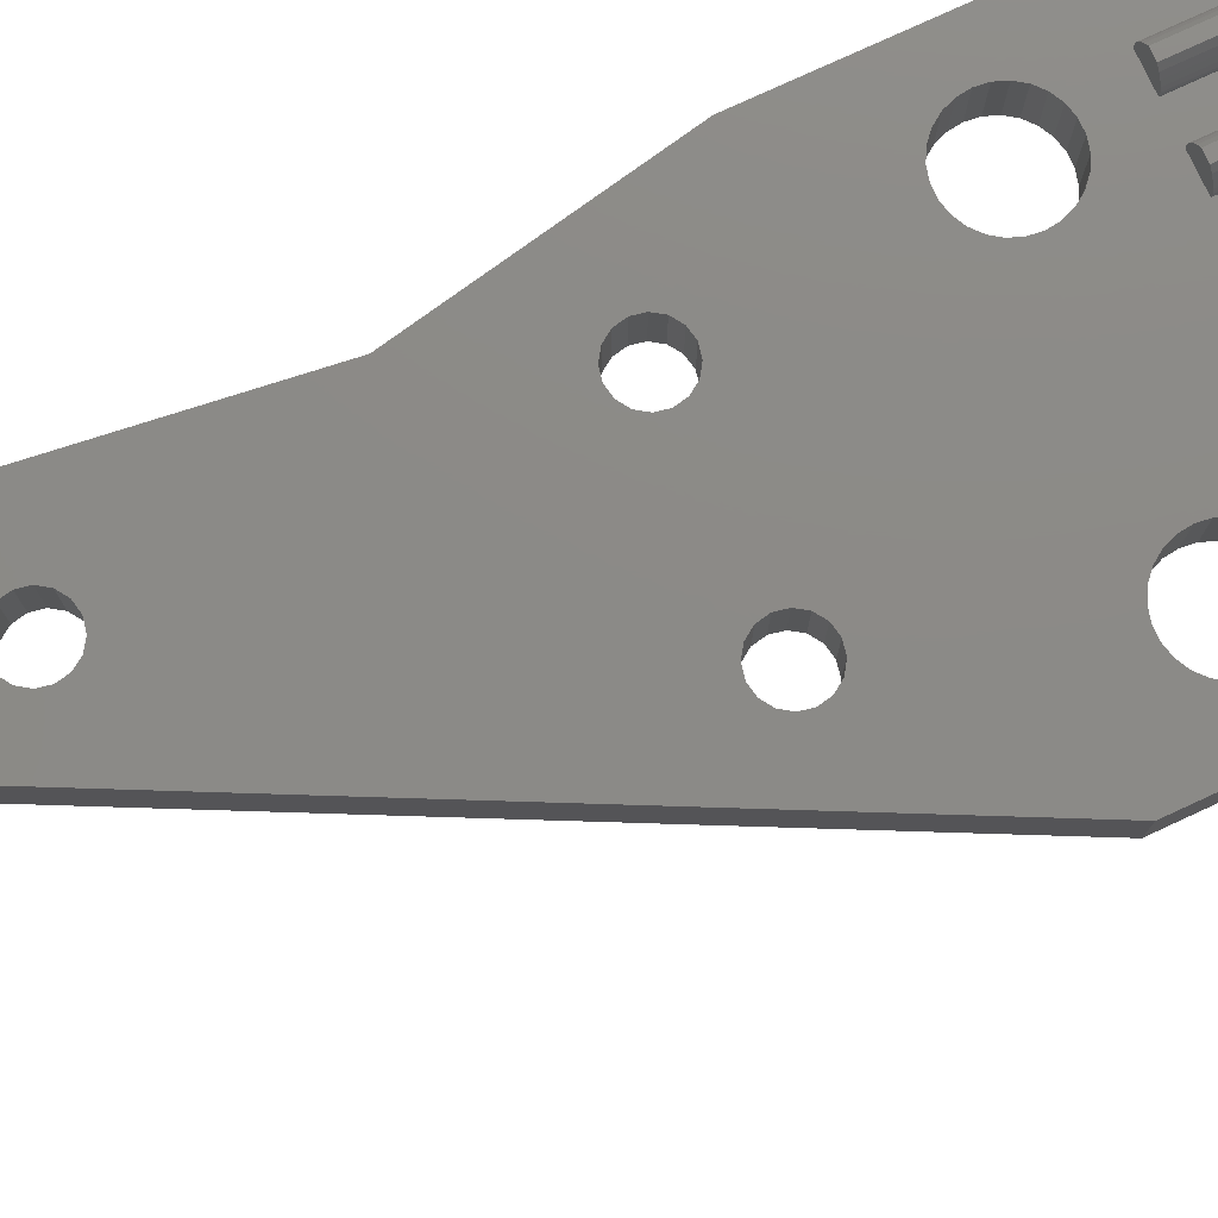
<metadata>
{"format":"stl","ext":"stl","renderer":"f3d","projection":"perspective","resolution":1024,"background":"white","views":[{"elev":77.4,"azim":-114.8,"up":"+Z"}]}
</metadata>
<code>
# stl→obj: 420 verts, 852 faces
v -17.16 -5.25 6.036
v -17.02 9.404e-17 5.798
v -17.16 1.467e-16 6.036
v -17.02 -5.25 5.798
v -18.2 -5.25 5.56
v -18.1 9.404e-17 5.798
v -18.2 4.117e-17 5.56
v -18.1 -5.25 5.798
v -17.96 1.467e-16 6.036
v -17.96 -5.25 6.036
v -0.01101 -6.384e-16 2.5
v -0.1037 -2.498e-16 4.25
v -0.01101 -2.498e-16 4.25
v -1.092 -2.498e-16 4.25
v -2.931 -2.498e-16 4.25
v -3.919 -2.498e-16 4.25
v -5.759 -2.498e-16 4.25
v -6.747 -2.498e-16 4.25
v -8.586 -2.498e-16 4.25
v -9.574 -2.498e-16 4.25
v -18.15 -6.384e-16 2.5
v -11.41 -2.498e-16 4.25
v -12.4 -2.498e-16 4.25
v -14.24 -2.498e-16 4.25
v -15.23 -2.498e-16 4.25
v -17.07 -2.498e-16 4.25
v -18.06 -2.498e-16 4.25
v -18.15 -2.498e-16 4.25
v -0.1951 1.467e-16 6.036
v -0.8271 1.984e-16 6.268
v -0.3683 1.984e-16 6.268
v -1 1.467e-16 6.036
v -0.0581 9.404e-17 5.798
v -1.137 9.404e-17 5.798
v 0.04106 4.117e-17 5.56
v -1.236 4.117e-17 5.56
v 0.09911 -1.095e-17 5.326
v -1.295 -1.095e-17 5.326
v 0.1039 -6.091e-17 5.101
v -1.299 -6.091e-17 5.101
v -3.023 1.467e-16 6.036
v -3.655 1.984e-16 6.268
v -3.196 1.984e-16 6.268
v -3.828 1.467e-16 6.036
v -2.886 9.404e-17 5.798
v -3.965 9.404e-17 5.798
v -2.786 4.117e-17 5.56
v -4.064 4.117e-17 5.56
v -2.728 -1.095e-17 5.326
v -4.122 -1.095e-17 5.326
v -2.724 -6.091e-17 5.101
v -4.127 -6.091e-17 5.101
v -5.85 1.467e-16 6.036
v -6.482 1.984e-16 6.268
v -6.023 1.984e-16 6.268
v -6.655 1.467e-16 6.036
v -5.713 9.404e-17 5.798
v -6.792 9.404e-17 5.798
v -5.614 4.117e-17 5.56
v -6.891 4.117e-17 5.56
v -5.556 -1.095e-17 5.326
v -6.949 -1.095e-17 5.326
v -5.551 -6.091e-17 5.101
v -6.954 -6.091e-17 5.101
v -8.677 1.467e-16 6.036
v -9.309 1.984e-16 6.268
v -8.851 1.984e-16 6.268
v -9.483 1.467e-16 6.036
v -8.54 9.404e-17 5.798
v -9.62 9.404e-17 5.798
v -8.441 4.117e-17 5.56
v -9.719 4.117e-17 5.56
v -8.383 -1.095e-17 5.326
v -9.777 -1.095e-17 5.326
v -8.378 -6.091e-17 5.101
v -9.782 -6.091e-17 5.101
v -11.5 1.467e-16 6.036
v -12.14 1.984e-16 6.268
v -11.68 1.984e-16 6.268
v -12.31 1.467e-16 6.036
v -11.37 9.404e-17 5.798
v -12.45 9.404e-17 5.798
v -11.27 4.117e-17 5.56
v -12.55 4.117e-17 5.56
v -11.21 -1.095e-17 5.326
v -12.6 -1.095e-17 5.326
v -11.21 -6.091e-17 5.101
v -12.61 -6.091e-17 5.101
v -14.33 1.467e-16 6.036
v -14.96 1.984e-16 6.268
v -14.51 1.984e-16 6.268
v -15.14 1.467e-16 6.036
v -14.2 9.404e-17 5.798
v -15.27 9.404e-17 5.798
v -14.1 4.117e-17 5.56
v -15.37 4.117e-17 5.56
v -14.04 -1.095e-17 5.326
v -15.43 -1.095e-17 5.326
v -14.03 -6.091e-17 5.101
v -15.44 -6.091e-17 5.101
v -17.79 1.984e-16 6.268
v -17.33 1.984e-16 6.268
v -16.92 4.117e-17 5.56
v -16.87 -1.095e-17 5.326
v -18.26 -1.095e-17 5.326
v -16.86 -6.091e-17 5.101
v -18.26 -6.091e-17 5.101
v -17.33 -5.25 6.268
v -17.79 -5.25 6.268
v -16.86 -5.25 5.101
v -17.07 -5.25 4.25
v -18.06 -5.25 4.25
v -18.26 -5.25 5.101
v -16.87 -5.25 5.326
v -18.26 -5.25 5.326
v -16.92 -5.25 5.56
v -18.15 -5.25 2.5
v -18.15 -5.25 4.25
v -15.23 -5.25 4.25
v -14.24 -5.25 4.25
v -12.4 -5.25 4.25
v -11.41 -5.25 4.25
v -9.574 -5.25 4.25
v -8.586 -5.25 4.25
v -0.01101 -5.25 2.5
v -6.747 -5.25 4.25
v -5.759 -5.25 4.25
v -3.919 -5.25 4.25
v -2.931 -5.25 4.25
v -1.092 -5.25 4.25
v -0.1037 -5.25 4.25
v -0.01101 -5.25 4.25
v -15.14 -5.25 6.036
v -14.51 -5.25 6.268
v -14.96 -5.25 6.268
v -14.33 -5.25 6.036
v -15.27 -5.25 5.798
v -14.2 -5.25 5.798
v -15.37 -5.25 5.56
v -14.1 -5.25 5.56
v -15.43 -5.25 5.326
v -14.04 -5.25 5.326
v -15.44 -5.25 5.101
v -14.03 -5.25 5.101
v -12.31 -5.25 6.036
v -11.68 -5.25 6.268
v -12.14 -5.25 6.268
v -11.5 -5.25 6.036
v -12.45 -5.25 5.798
v -11.37 -5.25 5.798
v -12.55 -5.25 5.56
v -11.27 -5.25 5.56
v -12.6 -5.25 5.326
v -11.21 -5.25 5.326
v -12.61 -5.25 5.101
v -11.21 -5.25 5.101
v -9.483 -5.25 6.036
v -8.851 -5.25 6.268
v -9.309 -5.25 6.268
v -8.677 -5.25 6.036
v -9.62 -5.25 5.798
v -8.54 -5.25 5.798
v -9.719 -5.25 5.56
v -8.441 -5.25 5.56
v -9.777 -5.25 5.326
v -8.383 -5.25 5.326
v -9.782 -5.25 5.101
v -8.378 -5.25 5.101
v -6.655 -5.25 6.036
v -6.023 -5.25 6.268
v -6.482 -5.25 6.268
v -5.85 -5.25 6.036
v -6.792 -5.25 5.798
v -5.713 -5.25 5.798
v -6.891 -5.25 5.56
v -5.614 -5.25 5.56
v -6.949 -5.25 5.326
v -5.556 -5.25 5.326
v -6.954 -5.25 5.101
v -5.551 -5.25 5.101
v -3.828 -5.25 6.036
v -3.196 -5.25 6.268
v -3.655 -5.25 6.268
v -3.023 -5.25 6.036
v -3.965 -5.25 5.798
v -2.886 -5.25 5.798
v -4.064 -5.25 5.56
v -2.786 -5.25 5.56
v -4.122 -5.25 5.326
v -2.728 -5.25 5.326
v -4.127 -5.25 5.101
v -2.724 -5.25 5.101
v -1 -5.25 6.036
v -0.3683 -5.25 6.268
v -0.8271 -5.25 6.268
v -0.1951 -5.25 6.036
v -1.137 -5.25 5.798
v -0.0581 -5.25 5.798
v -1.236 -5.25 5.56
v 0.04106 -5.25 5.56
v -1.295 -5.25 5.326
v 0.09911 -5.25 5.326
v -1.299 -5.25 5.101
v 0.1039 -5.25 5.101
v 0 0 2.5
v -2 4 2.5
v 0 10 2.5
v -2.059 3.521 2.5
v -2.229 3.07 2.5
v -2.503 2.674 2.5
v -2.864 2.354 2.5
v -3.291 2.13 2.5
v -3.759 2.015 2.5
v -4.241 2.015 2.5
v -4.709 2.13 2.5
v -5.941 4.479 2.5
v -6.25 14 2.5
v -6.155 13.52 2.5
v -2 20 2.5
v -12.52 15.16 2.5
v -5.479 28.84 2.5
v -12.12 13.12 2.5
v -14 4 2.5
v -6 4 2.5
v -5.941 3.521 2.5
v -14.06 3.521 2.5
v -5.771 3.07 2.5
v -11.84 13.52 2.5
v -11.75 14 2.5
v -12.52 12.84 2.5
v -14.23 3.07 2.5
v -5.497 2.674 2.5
v -14.23 4.93 2.5
v -14.5 5.326 2.5
v -14.86 5.646 2.5
v -14.06 4.479 2.5
v -14.5 2.674 2.5
v -5.136 2.354 2.5
v -14.86 2.354 2.5
v -15.29 2.13 2.5
v -20 0 2.5
v -15.76 2.015 2.5
v -17.94 3.521 2.5
v -18 4 2.5
v -17.77 3.07 2.5
v -17.5 2.674 2.5
v -17.14 2.354 2.5
v -16.71 2.13 2.5
v -16.24 2.015 2.5
v -2.059 4.479 2.5
v -2.229 4.93 2.5
v -3.845 29.52 2.5
v 0 36 2.5
v -2.503 5.326 2.5
v -2.864 5.646 2.5
v -3.291 5.87 2.5
v -3.759 5.985 2.5
v -3.845 14.48 2.5
v -3.75 14 2.5
v -4.116 14.88 2.5
v -4.116 30.88 2.5
v -3.845 30.48 2.5
v -4.521 31.16 2.5
v -5 31.25 2.5
v -4 40 2.5
v 0 40 2.5
v -5.479 31.16 2.5
v -5.884 30.88 2.5
v -6.155 30.48 2.5
v -5.884 29.12 2.5
v -13 15.25 2.5
v -6.155 29.52 2.5
v -13.48 15.16 2.5
v -6.25 30 2.5
v -13.88 14.88 2.5
v -20 8 2.5
v -14.16 14.48 2.5
v -13.48 12.84 2.5
v -15.76 5.985 2.5
v -13.88 13.12 2.5
v -16.24 5.985 2.5
v -14.16 13.52 2.5
v -14.25 14 2.5
v -16.71 5.87 2.5
v -17.14 5.646 2.5
v -17.5 5.326 2.5
v -17.77 4.93 2.5
v -17.94 4.479 2.5
v -3.75 30 2.5
v -4.521 15.16 2.5
v -4.116 29.12 2.5
v -5 15.25 2.5
v -4.521 28.84 2.5
v -5.479 15.16 2.5
v -5 28.75 2.5
v -5.884 14.88 2.5
v -12.12 14.88 2.5
v -6.155 14.48 2.5
v -11.84 14.48 2.5
v -4.521 12.84 2.5
v -3.845 13.52 2.5
v -4.116 13.12 2.5
v -4.241 5.985 2.5
v -5 12.75 2.5
v -4.709 5.87 2.5
v -5.479 12.84 2.5
v -5.136 5.646 2.5
v -5.884 13.12 2.5
v -5.497 5.326 2.5
v -5.771 4.93 2.5
v -13 12.75 2.5
v -15.29 5.87 2.5
v -5.941 4.479 5
v -14.06 4.479 5
v -14 4 5
v -20 8 5
v -13.88 13.12 5
v -14.16 13.52 5
v -13.48 12.84 5
v -14.23 4.93 5
v -14.25 14 5
v -14.5 5.326 5
v -4.116 29.12 5
v -2 20 5
v -3.845 29.52 5
v -3.845 14.48 5
v -3.75 14 5
v -4.521 28.84 5
v -4.116 14.88 5
v -5 28.75 5
v -4.521 15.16 5
v -5.479 28.84 5
v -5 15.25 5
v -12.52 15.16 5
v -5.479 15.16 5
v -5.884 29.12 5
v -13 15.25 5
v -6.155 29.52 5
v -5.884 14.88 5
v -13.48 15.16 5
v -6.25 30 5
v -12.12 14.88 5
v -4 40 5
v 0 36 5
v 0 40 5
v 0 10 5
v -2.059 4.479 5
v -2 4 5
v -2.229 4.93 5
v -3.845 13.52 5
v -4.116 13.12 5
v -2.503 5.326 5
v -3.75 30 5
v -3.845 30.48 5
v -5 31.25 5
v -4.116 30.88 5
v -4.521 31.16 5
v -5.479 31.16 5
v -5.884 30.88 5
v -6.155 30.48 5
v -6.155 14.48 5
v -13.88 14.88 5
v -6.25 14 5
v -11.84 14.48 5
v -11.75 14 5
v -14.86 5.646 5
v -15.29 5.87 5
v -15.76 5.985 5
v -16.24 5.985 5
v -14.16 14.48 5
v -16.71 5.87 5
v -17.14 5.646 5
v -17.5 5.326 5
v -17.77 4.93 5
v -17.94 4.479 5
v -18 4 5
v 0 0 5
v -2.059 3.521 5
v -2.229 3.07 5
v -2.503 2.674 5
v -2.864 2.354 5
v -3.291 2.13 5
v -3.759 2.015 5
v -4.241 2.015 5
v -4.709 2.13 5
v -5.497 5.326 5
v -12.52 12.84 5
v -5.771 4.93 5
v -11.84 13.52 5
v -12.12 13.12 5
v -6 4 5
v -5.941 3.521 5
v -14.06 3.521 5
v -13 12.75 5
v -5.771 3.07 5
v -14.23 3.07 5
v -5.497 2.674 5
v -14.5 2.674 5
v -5.136 2.354 5
v -14.86 2.354 5
v -15.29 2.13 5
v -20 0 5
v -15.76 2.015 5
v -16.24 2.015 5
v -17.94 3.521 5
v -16.71 2.13 5
v -17.14 2.354 5
v -17.5 2.674 5
v -17.77 3.07 5
v -2.864 5.646 5
v -4.521 12.84 5
v -3.291 5.87 5
v -3.759 5.985 5
v -4.241 5.985 5
v -5 12.75 5
v -4.709 5.87 5
v -5.479 12.84 5
v -5.136 5.646 5
v -5.884 13.12 5
v -6.155 13.52 5
f 1 2 3
f 2 1 4
f 5 6 7
f 6 5 8
f 8 9 6
f 9 8 10
f 11 12 13
f 12 11 14
f 14 11 15
f 15 11 16
f 16 11 17
f 17 11 18
f 18 11 19
f 19 11 20
f 21 20 11
f 20 21 22
f 22 21 23
f 23 21 24
f 24 21 25
f 25 21 26
f 26 21 27
f 27 21 28
f 29 30 31
f 29 32 30
f 33 32 29
f 33 34 32
f 35 34 33
f 35 36 34
f 37 36 35
f 37 38 36
f 39 38 37
f 39 40 38
f 12 40 39
f 40 12 14
f 41 42 43
f 41 44 42
f 45 44 41
f 45 46 44
f 47 46 45
f 47 48 46
f 49 48 47
f 49 50 48
f 51 50 49
f 51 52 50
f 15 52 51
f 52 15 16
f 53 54 55
f 53 56 54
f 57 56 53
f 57 58 56
f 59 58 57
f 59 60 58
f 61 60 59
f 61 62 60
f 63 62 61
f 63 64 62
f 17 64 63
f 64 17 18
f 65 66 67
f 65 68 66
f 69 68 65
f 69 70 68
f 71 70 69
f 71 72 70
f 73 72 71
f 73 74 72
f 75 74 73
f 75 76 74
f 19 76 75
f 76 19 20
f 77 78 79
f 77 80 78
f 81 80 77
f 81 82 80
f 83 82 81
f 83 84 82
f 85 84 83
f 85 86 84
f 87 86 85
f 87 88 86
f 22 88 87
f 88 22 23
f 89 90 91
f 89 92 90
f 93 92 89
f 93 94 92
f 95 94 93
f 95 96 94
f 97 96 95
f 97 98 96
f 99 98 97
f 99 100 98
f 24 100 99
f 100 24 25
f 3 101 102
f 3 9 101
f 2 9 3
f 2 6 9
f 103 6 2
f 103 7 6
f 104 7 103
f 104 105 7
f 106 105 104
f 106 107 105
f 26 107 106
f 107 26 27
f 101 108 102
f 108 101 109
f 108 3 102
f 3 108 1
f 110 26 106
f 26 110 111
f 112 107 27
f 107 112 113
f 10 101 9
f 101 10 109
f 114 106 104
f 106 114 110
f 115 7 105
f 7 115 5
f 4 103 2
f 103 4 116
f 116 104 103
f 104 116 114
f 113 105 107
f 105 113 115
f 117 112 118
f 112 117 111
f 111 117 119
f 119 117 120
f 120 117 121
f 121 117 122
f 122 117 123
f 123 117 124
f 125 124 117
f 124 125 126
f 126 125 127
f 127 125 128
f 128 125 129
f 129 125 130
f 130 125 131
f 131 125 132
f 10 108 109
f 10 1 108
f 8 1 10
f 8 4 1
f 5 4 8
f 5 116 4
f 115 116 5
f 115 114 116
f 113 114 115
f 113 110 114
f 112 110 113
f 110 112 111
f 133 134 135
f 133 136 134
f 137 136 133
f 137 138 136
f 139 138 137
f 139 140 138
f 141 140 139
f 141 142 140
f 143 142 141
f 143 144 142
f 119 144 143
f 144 119 120
f 145 146 147
f 145 148 146
f 149 148 145
f 149 150 148
f 151 150 149
f 151 152 150
f 153 152 151
f 153 154 152
f 155 154 153
f 155 156 154
f 121 156 155
f 156 121 122
f 157 158 159
f 157 160 158
f 161 160 157
f 161 162 160
f 163 162 161
f 163 164 162
f 165 164 163
f 165 166 164
f 167 166 165
f 167 168 166
f 123 168 167
f 168 123 124
f 169 170 171
f 169 172 170
f 173 172 169
f 173 174 172
f 175 174 173
f 175 176 174
f 177 176 175
f 177 178 176
f 179 178 177
f 179 180 178
f 126 180 179
f 180 126 127
f 181 182 183
f 181 184 182
f 185 184 181
f 185 186 184
f 187 186 185
f 187 188 186
f 189 188 187
f 189 190 188
f 191 190 189
f 191 192 190
f 128 192 191
f 192 128 129
f 193 194 195
f 193 196 194
f 197 196 193
f 197 198 196
f 199 198 197
f 199 200 198
f 201 200 199
f 201 202 200
f 203 202 201
f 203 204 202
f 130 204 203
f 204 130 131
f 136 93 89
f 93 136 138
f 139 94 96
f 94 139 137
f 137 92 94
f 92 137 133
f 138 95 93
f 95 138 140
f 90 134 91
f 134 90 135
f 134 89 91
f 89 134 136
f 144 24 99
f 24 144 120
f 133 90 92
f 90 133 135
f 142 99 97
f 99 142 144
f 143 98 100
f 98 143 141
f 141 96 98
f 96 141 139
f 140 97 95
f 97 140 142
f 119 100 25
f 100 119 143
f 148 81 77
f 81 148 150
f 151 82 84
f 82 151 149
f 149 80 82
f 80 149 145
f 78 146 79
f 146 78 147
f 146 77 79
f 77 146 148
f 156 22 87
f 22 156 122
f 121 88 23
f 88 121 155
f 145 78 80
f 78 145 147
f 153 84 86
f 84 153 151
f 150 83 81
f 83 150 152
f 152 85 83
f 85 152 154
f 154 87 85
f 87 154 156
f 155 86 88
f 86 155 153
f 160 69 65
f 69 160 162
f 163 70 72
f 70 163 161
f 161 68 70
f 68 161 157
f 162 71 69
f 71 162 164
f 66 158 67
f 158 66 159
f 158 65 67
f 65 158 160
f 168 19 75
f 19 168 124
f 157 66 68
f 66 157 159
f 166 75 73
f 75 166 168
f 167 74 76
f 74 167 165
f 165 72 74
f 72 165 163
f 164 73 71
f 73 164 166
f 123 76 20
f 76 123 167
f 172 57 53
f 57 172 174
f 175 58 60
f 58 175 173
f 173 56 58
f 56 173 169
f 174 59 57
f 59 174 176
f 54 170 55
f 170 54 171
f 170 53 55
f 53 170 172
f 180 17 63
f 17 180 127
f 169 54 56
f 54 169 171
f 178 63 61
f 63 178 180
f 179 62 64
f 62 179 177
f 177 60 62
f 60 177 175
f 176 61 59
f 61 176 178
f 126 64 18
f 64 126 179
f 184 45 41
f 45 184 186
f 187 46 48
f 46 187 185
f 185 44 46
f 44 185 181
f 42 182 43
f 182 42 183
f 182 41 43
f 41 182 184
f 192 15 51
f 15 192 129
f 128 52 16
f 52 128 191
f 181 42 44
f 42 181 183
f 190 51 49
f 51 190 192
f 189 48 50
f 48 189 187
f 186 47 45
f 47 186 188
f 188 49 47
f 49 188 190
f 191 50 52
f 50 191 189
f 196 33 29
f 33 196 198
f 199 34 36
f 34 199 197
f 197 32 34
f 32 197 193
f 198 35 33
f 35 198 200
f 30 194 31
f 194 30 195
f 194 29 31
f 29 194 196
f 204 12 39
f 12 204 131
f 193 30 32
f 30 193 195
f 202 39 37
f 39 202 204
f 203 38 40
f 38 203 201
f 201 36 38
f 36 201 199
f 200 37 35
f 37 200 202
f 130 40 14
f 40 130 203
f 117 28 21
f 28 117 118
f 132 11 13
f 11 132 125
f 117 11 125
f 11 117 21
f 12 132 13
f 132 12 131
f 28 112 27
f 112 28 118
f 26 119 25
f 119 26 111
f 24 121 23
f 121 24 120
f 22 123 20
f 123 22 122
f 19 126 18
f 126 19 124
f 17 128 16
f 128 17 127
f 15 130 14
f 130 15 129
f 205 206 207
f 205 208 206
f 205 209 208
f 205 210 209
f 205 211 210
f 205 212 211
f 205 213 212
f 205 214 213
f 205 215 214
f 216 217 218
f 219 220 221
f 216 222 217
f 223 224 225
f 226 225 227
f 217 228 229
f 217 222 228
f 216 230 222
f 231 227 232
f 216 233 230
f 234 230 233
f 235 230 234
f 224 223 236
f 237 232 238
f 239 238 215
f 240 215 205
f 225 226 223
f 227 231 226
f 232 237 231
f 238 239 237
f 215 240 239
f 241 240 205
f 240 241 242
f 243 241 244
f 245 241 243
f 246 241 245
f 247 241 246
f 248 241 247
f 249 241 248
f 242 241 249
f 250 207 206
f 251 207 250
f 252 253 219
f 254 207 251
f 255 207 254
f 256 207 255
f 257 207 256
f 258 207 259
f 207 258 219
f 260 219 258
f 261 253 262
f 263 253 261
f 264 253 263
f 253 265 266
f 253 264 265
f 267 265 264
f 268 265 267
f 269 265 268
f 221 220 270
f 271 270 220
f 270 271 272
f 273 272 271
f 272 273 274
f 275 274 273
f 274 275 269
f 276 269 275
f 276 275 277
f 278 279 280
f 281 280 279
f 276 280 281
f 280 276 282
f 282 276 283
f 276 281 284
f 276 284 285
f 276 285 286
f 276 286 287
f 276 287 288
f 276 244 241
f 244 276 288
f 283 276 277
f 269 276 265
f 253 252 289
f 262 253 289
f 290 219 260
f 219 291 252
f 292 219 290
f 219 293 291
f 294 219 292
f 219 295 293
f 296 297 294
f 219 221 295
f 298 299 296
f 297 296 299
f 299 298 229
f 220 294 297
f 229 298 217
f 294 220 219
f 207 257 300
f 207 301 259
f 207 302 301
f 300 257 303
f 207 300 302
f 304 303 305
f 303 304 300
f 306 305 307
f 305 306 304
f 308 307 309
f 308 309 310
f 307 308 306
f 218 310 216
f 236 216 224
f 310 218 308
f 216 236 233
f 230 235 311
f 312 311 235
f 311 312 278
f 279 278 312
f 313 314 315
f 316 317 318
f 319 320 314
f 316 318 321
f 319 322 320
f 323 324 325
f 324 326 327
f 328 324 323
f 324 329 326
f 330 324 328
f 324 331 329
f 332 324 330
f 324 333 331
f 334 324 332
f 324 335 333
f 334 332 336
f 324 334 335
f 337 336 338
f 335 334 339
f 340 338 341
f 342 339 334
f 343 344 345
f 346 347 348
f 346 349 347
f 350 346 327
f 351 346 350
f 346 352 349
f 344 325 324
f 325 344 353
f 344 354 353
f 355 344 343
f 344 356 354
f 344 357 356
f 344 355 357
f 343 358 355
f 343 359 358
f 343 360 359
f 339 342 361
f 362 341 360
f 316 360 343
f 363 364 365
f 361 364 363
f 364 361 342
f 336 337 334
f 338 340 337
f 341 362 340
f 360 316 362
f 319 366 322
f 319 367 366
f 319 368 367
f 317 369 368
f 316 321 370
f 317 316 369
f 369 316 371
f 371 316 372
f 372 316 373
f 373 316 374
f 375 316 376
f 374 316 375
f 362 316 370
f 327 346 324
f 346 348 377
f 378 377 348
f 379 377 378
f 380 377 379
f 381 377 380
f 382 377 381
f 383 377 382
f 384 377 383
f 385 377 384
f 386 387 388
f 389 363 365
f 390 363 389
f 314 388 387
f 314 313 388
f 313 315 391
f 391 315 392
f 393 392 315
f 314 387 394
f 314 394 319
f 368 319 317
f 392 393 395
f 396 395 393
f 395 396 397
f 398 397 396
f 397 398 399
f 400 399 398
f 399 400 385
f 401 385 400
f 385 401 377
f 402 401 403
f 402 403 404
f 402 376 316
f 376 402 405
f 401 402 377
f 406 402 404
f 407 402 406
f 408 402 407
f 409 402 408
f 405 402 409
f 346 410 352
f 411 346 351
f 346 412 410
f 413 346 411
f 346 413 412
f 413 411 414
f 415 414 411
f 414 415 416
f 417 416 415
f 416 417 418
f 419 418 417
f 418 419 386
f 390 386 419
f 390 419 420
f 387 386 390
f 390 420 363
f 346 219 324
f 219 346 207
f 324 253 344
f 253 324 219
f 344 266 345
f 266 344 253
f 266 343 345
f 343 266 265
f 276 343 265
f 343 276 316
f 241 316 276
f 316 241 402
f 241 377 402
f 377 241 205
f 377 207 346
f 207 377 205
f 221 336 332
f 336 221 270
f 336 272 338
f 272 336 270
f 338 274 341
f 274 338 272
f 341 269 360
f 269 341 274
f 360 268 359
f 268 360 269
f 268 358 359
f 358 268 267
f 267 355 358
f 355 267 264
f 264 357 355
f 357 264 263
f 263 356 357
f 356 263 261
f 262 356 261
f 356 262 354
f 289 354 262
f 354 289 353
f 252 353 289
f 353 252 325
f 291 325 252
f 325 291 323
f 291 328 323
f 328 291 293
f 293 330 328
f 330 293 295
f 295 332 330
f 332 295 221
f 278 317 319
f 317 278 280
f 317 282 318
f 282 317 280
f 318 283 321
f 283 318 282
f 321 277 370
f 277 321 283
f 370 275 362
f 275 370 277
f 275 340 362
f 340 275 273
f 273 337 340
f 337 273 271
f 271 334 337
f 334 271 220
f 220 342 334
f 342 220 297
f 299 342 297
f 342 299 364
f 229 364 299
f 364 229 365
f 228 365 229
f 365 228 389
f 222 389 228
f 389 222 390
f 222 387 390
f 387 222 230
f 230 394 387
f 394 230 311
f 311 319 394
f 319 311 278
f 306 419 417
f 419 306 308
f 419 218 420
f 218 419 308
f 420 217 363
f 217 420 218
f 363 298 361
f 298 363 217
f 361 296 339
f 296 361 298
f 296 335 339
f 335 296 294
f 294 333 335
f 333 294 292
f 292 331 333
f 331 292 290
f 290 329 331
f 329 290 260
f 258 329 260
f 329 258 326
f 259 326 258
f 326 259 327
f 301 327 259
f 327 301 350
f 302 350 301
f 350 302 351
f 302 411 351
f 411 302 300
f 300 415 411
f 415 300 304
f 304 417 415
f 417 304 306
f 249 406 404
f 406 249 248
f 248 407 406
f 407 248 247
f 247 408 407
f 408 247 246
f 408 245 409
f 245 408 246
f 409 243 405
f 243 409 245
f 405 244 376
f 244 405 243
f 376 288 375
f 288 376 244
f 375 287 374
f 287 375 288
f 374 286 373
f 286 374 287
f 286 372 373
f 372 286 285
f 285 371 372
f 371 285 284
f 284 369 371
f 369 284 281
f 281 368 369
f 368 281 279
f 279 367 368
f 367 279 312
f 312 366 367
f 366 312 235
f 235 322 366
f 322 235 234
f 233 322 234
f 322 233 320
f 236 320 233
f 320 236 314
f 223 314 236
f 314 223 315
f 226 315 223
f 315 226 393
f 231 393 226
f 393 231 396
f 237 396 231
f 396 237 398
f 237 400 398
f 400 237 239
f 239 401 400
f 401 239 240
f 240 403 401
f 403 240 242
f 242 404 403
f 404 242 249
f 214 385 384
f 385 214 215
f 215 399 385
f 399 215 238
f 238 397 399
f 397 238 232
f 397 227 395
f 227 397 232
f 395 225 392
f 225 395 227
f 392 224 391
f 224 392 225
f 391 216 313
f 216 391 224
f 313 310 388
f 310 313 216
f 388 309 386
f 309 388 310
f 309 418 386
f 418 309 307
f 307 416 418
f 416 307 305
f 305 414 416
f 414 305 303
f 303 413 414
f 413 303 257
f 257 412 413
f 412 257 256
f 256 410 412
f 410 256 255
f 255 352 410
f 352 255 254
f 251 352 254
f 352 251 349
f 250 349 251
f 349 250 347
f 206 347 250
f 347 206 348
f 208 348 206
f 348 208 378
f 209 378 208
f 378 209 379
f 210 379 209
f 379 210 380
f 210 381 380
f 381 210 211
f 211 382 381
f 382 211 212
f 212 383 382
f 383 212 213
f 213 384 383
f 384 213 214

</code>
